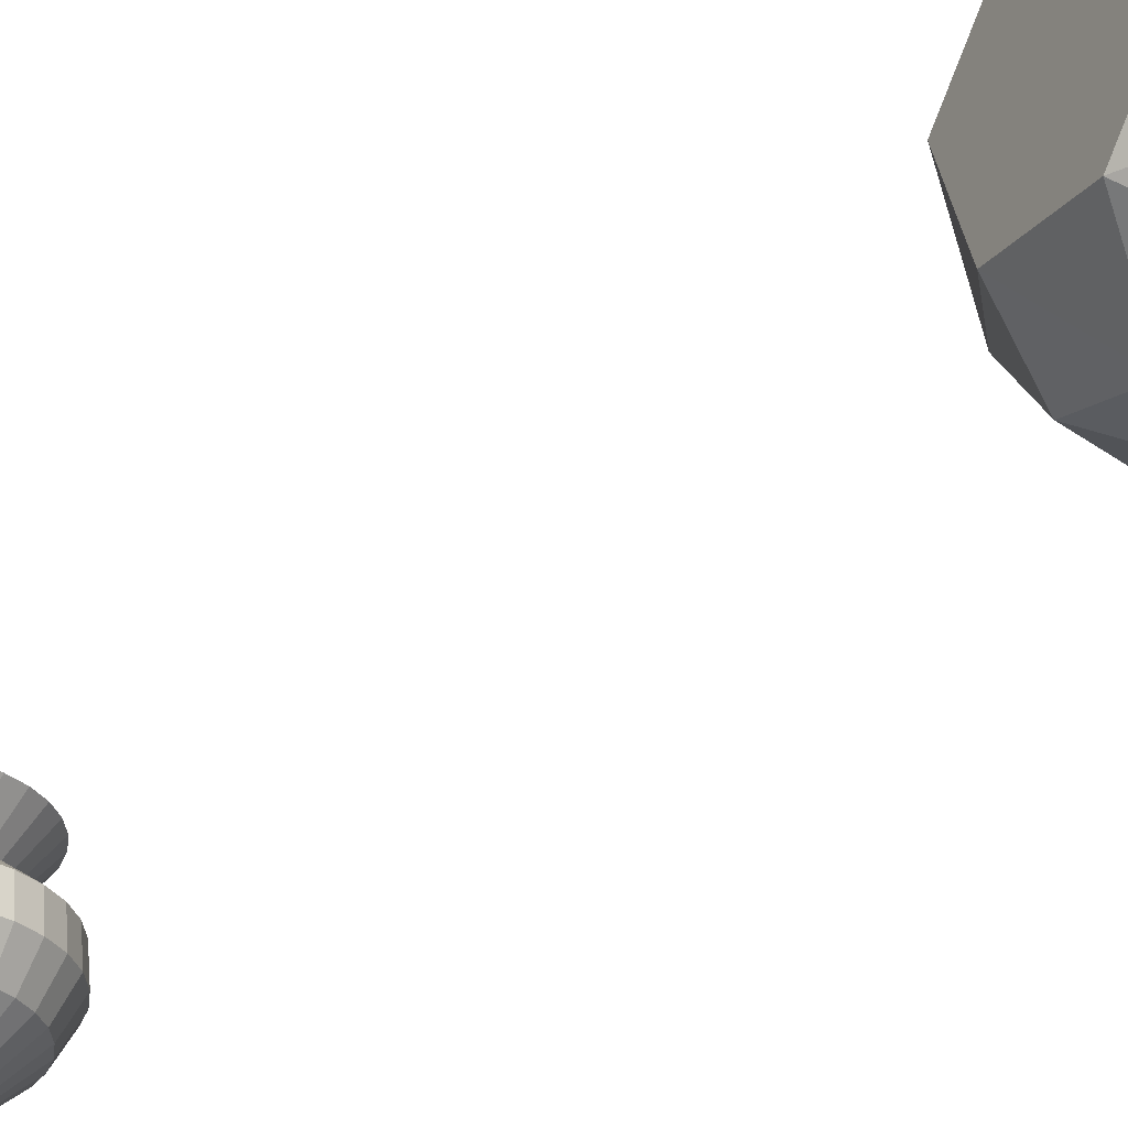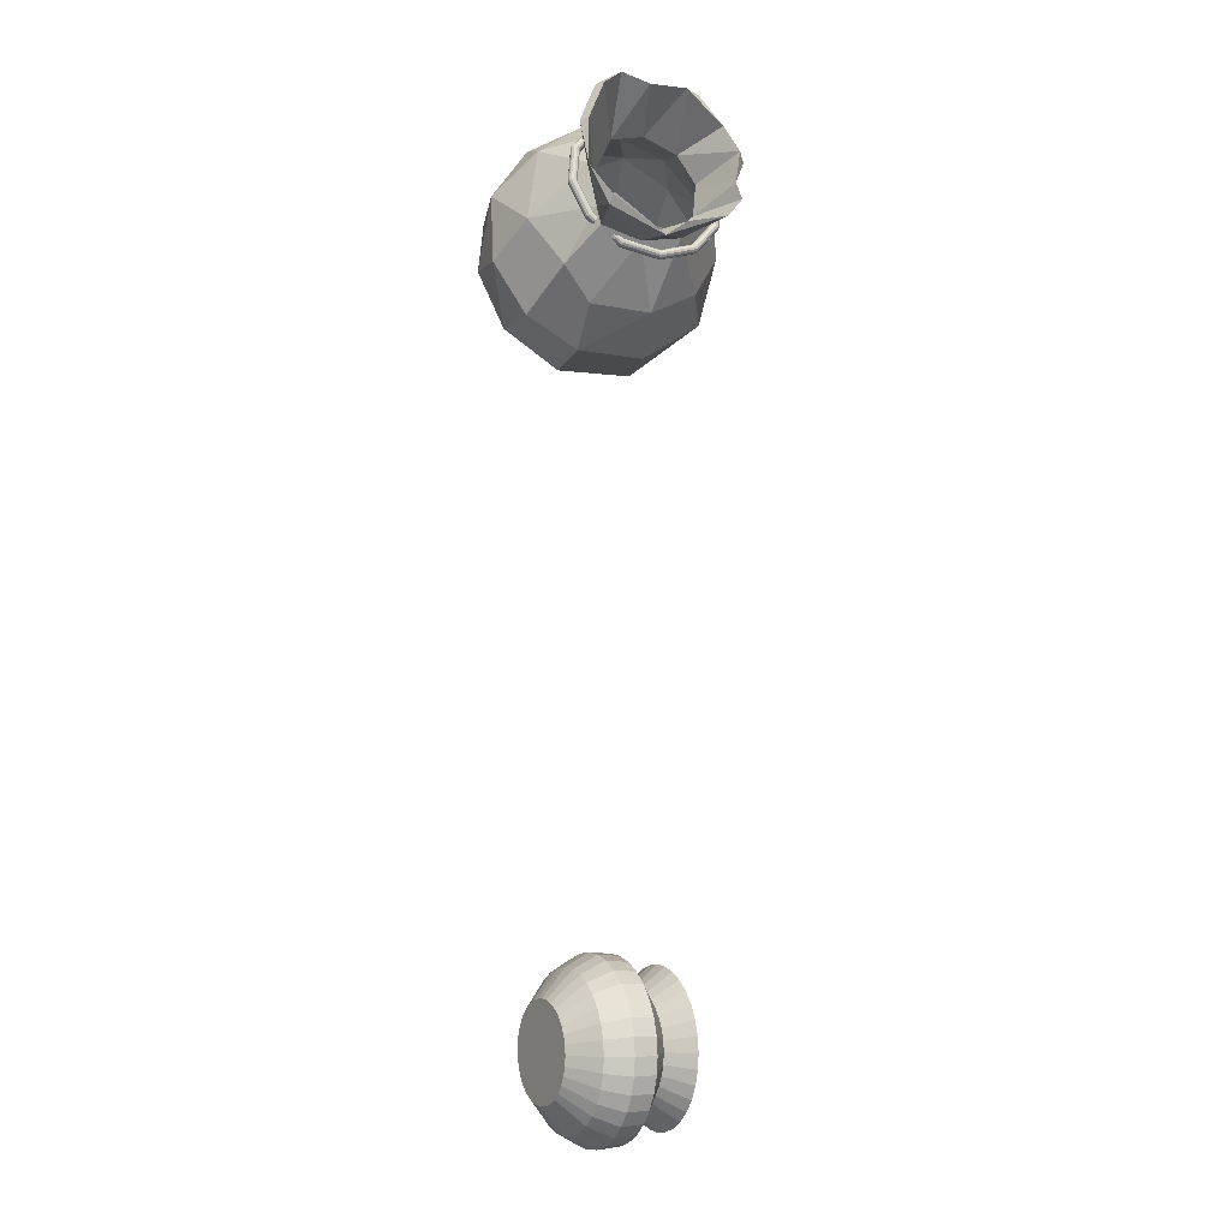
<metadata>
{"format":"obj","ext":"obj","renderer":"f3d","projection":"perspective","resolution":1024,"background":"white","views":[{"elev":-30.4,"azim":-45.5,"up":"+Y"},{"elev":-7.4,"azim":61.9,"up":"+Z"}]}
</metadata>
<code>
o Cylinder
v -1.041 -0.08325 -14.29
v -1.041 1.9 -14.77
v -0.8867 -0.06784 -14.28
v -0.7943 1.9 -14.74
v -0.7385 -0.06784 -14.23
v -0.5573 1.9 -14.67
v -0.602 -0.06784 -14.16
v -0.3388 1.9 -14.55
v -0.4822 -0.06784 -14.06
v -0.1473 1.9 -14.4
v -0.384 -0.06784 -13.94
v 0.009873 1.9 -14.2
v -0.311 -0.06784 -13.8
v 0.1267 1.9 -13.99
v -0.266 -0.06784 -13.66
v 0.1986 1.9 -13.75
v -0.2508 -0.06784 -13.5
v 0.2228 1.9 -13.5
v -0.266 -0.06784 -13.35
v 0.1986 1.9 -13.26
v -0.311 -0.06784 -13.2
v 0.1267 1.9 -13.02
v -0.384 -0.06784 -13.06
v 0.009873 1.9 -12.8
v -0.4822 -0.06784 -12.94
v -0.1473 1.9 -12.61
v -0.602 -0.06784 -12.84
v -0.3388 1.9 -12.45
v -0.7385 -0.06784 -12.77
v -0.5573 1.9 -12.33
v -0.8867 -0.06784 -12.73
v -0.7943 1.9 -12.26
v -1.041 -0.06784 -12.71
v -1.041 1.9 -12.24
v -1.195 -0.06784 -12.73
v -1.287 1.9 -12.26
v -1.343 -0.08325 -12.77
v -1.524 1.9 -12.33
v -1.48 -0.08325 -12.84
v -1.743 1.9 -12.45
v -1.599 -0.08325 -12.94
v -1.934 1.9 -12.61
v -1.698 -0.08325 -13.06
v -2.092 1.9 -12.8
v -1.771 -0.08325 -13.2
v -2.208 1.9 -13.02
v -1.816 -0.08325 -13.35
v -2.28 1.9 -13.26
v -1.831 -0.08325 -13.5
v -2.305 1.9 -13.5
v -1.816 -0.08325 -13.66
v -2.28 1.9 -13.75
v -1.771 -0.08325 -13.8
v -2.208 1.9 -13.99
v -1.698 -0.08325 -13.94
v -2.092 1.9 -14.2
v -1.599 -0.08325 -14.06
v -1.934 1.9 -14.4
v -1.48 -0.08325 -14.16
v -1.743 1.9 -14.55
v -1.343 -0.08325 -14.23
v -1.524 1.9 -14.67
v -1.195 -0.08325 -14.28
v -1.287 1.9 -14.74
v -1.041 0.313 -14.74
v -1.041 0.7132 -14.96
v -1.041 1.115 -14.93
v -1.041 1.514 -14.42
v -0.8624 1.507 -14.4
v -0.7617 1.113 -14.91
v -0.7557 0.7215 -14.94
v -0.7985 0.3286 -14.72
v -0.6908 1.507 -14.35
v -0.4932 1.113 -14.82
v -0.4816 0.7215 -14.85
v -0.5655 0.3286 -14.65
v -0.5326 1.507 -14.26
v -0.2458 1.113 -14.69
v -0.2289 0.7215 -14.72
v -0.3507 0.3286 -14.53
v -0.394 1.507 -14.15
v -0.02893 1.113 -14.51
v -0.007437 0.7215 -14.54
v -0.1625 0.3286 -14.38
v -0.2802 1.507 -14.01
v 0.149 1.113 -14.3
v 0.1743 0.7215 -14.31
v -0.008026 0.3286 -14.19
v -0.1956 1.507 -13.85
v 0.2813 1.113 -14.05
v 0.3094 0.7215 -14.06
v 0.1068 0.3286 -13.98
v -0.1436 1.507 -13.68
v 0.3627 1.113 -13.78
v 0.3925 0.7215 -13.79
v 0.1775 0.3286 -13.74
v -0.126 1.507 -13.5
v 0.3902 1.113 -13.5
v 0.4206 0.7215 -13.5
v 0.2013 0.3286 -13.5
v -0.1436 1.507 -13.32
v 0.3627 1.113 -13.22
v 0.3925 0.7215 -13.22
v 0.1775 0.3286 -13.26
v -0.1956 1.507 -13.15
v 0.2813 1.113 -12.95
v 0.3094 0.7215 -12.94
v 0.1068 0.3286 -13.03
v -0.2802 1.507 -12.99
v 0.149 1.113 -12.71
v 0.1743 0.7215 -12.69
v -0.008026 0.3286 -12.81
v -0.394 1.507 -12.85
v -0.02893 1.113 -12.49
v -0.007437 0.7215 -12.47
v -0.1625 0.3286 -12.62
v -0.5326 1.507 -12.74
v -0.2458 1.113 -12.31
v -0.2289 0.7215 -12.29
v -0.3507 0.3286 -12.47
v -0.6908 1.507 -12.66
v -0.4932 1.113 -12.18
v -0.4816 0.7215 -12.15
v -0.5655 0.3286 -12.35
v -0.8624 1.507 -12.6
v -0.7617 1.113 -12.1
v -0.7557 0.7215 -12.07
v -0.7985 0.3286 -12.28
v -1.041 1.507 -12.59
v -1.041 1.113 -12.07
v -1.041 0.7215 -12.04
v -1.041 0.3286 -12.26
v -1.219 1.507 -12.6
v -1.32 1.113 -12.1
v -1.326 0.7215 -12.07
v -1.283 0.3286 -12.28
v -1.391 1.514 -12.66
v -1.589 1.115 -12.18
v -1.6 0.7132 -12.15
v -1.516 0.313 -12.35
v -1.549 1.514 -12.74
v -1.836 1.115 -12.31
v -1.853 0.7132 -12.29
v -1.731 0.313 -12.47
v -1.688 1.514 -12.85
v -2.053 1.115 -12.49
v -2.074 0.7132 -12.47
v -1.919 0.313 -12.62
v -1.802 1.514 -12.99
v -2.231 1.115 -12.71
v -2.256 0.7132 -12.69
v -2.074 0.313 -12.81
v -1.886 1.514 -13.15
v -2.363 1.115 -12.95
v -2.391 0.7132 -12.94
v -2.188 0.313 -13.03
v -1.938 1.514 -13.32
v -2.444 1.115 -13.22
v -2.474 0.7132 -13.22
v -2.259 0.313 -13.26
v -1.956 1.514 -13.5
v -2.472 1.115 -13.5
v -2.502 0.7132 -13.5
v -2.283 0.313 -13.5
v -1.938 1.514 -13.68
v -2.444 1.115 -13.78
v -2.474 0.7132 -13.79
v -2.259 0.313 -13.74
v -1.886 1.514 -13.85
v -2.363 1.115 -14.05
v -2.391 0.7132 -14.06
v -2.188 0.313 -13.98
v -1.802 1.514 -14.01
v -2.231 1.115 -14.3
v -2.256 0.7132 -14.31
v -2.074 0.313 -14.19
v -1.688 1.514 -14.15
v -2.053 1.115 -14.51
v -2.074 0.7132 -14.54
v -1.919 0.313 -14.38
v -1.549 1.514 -14.26
v -1.836 1.115 -14.69
v -1.853 0.7132 -14.72
v -1.731 0.313 -14.53
v -1.391 1.514 -14.35
v -1.589 1.115 -14.82
v -1.6 0.7132 -14.85
v -1.516 0.313 -14.65
v -1.219 1.514 -14.4
v -1.32 1.115 -14.91
v -1.326 0.7132 -14.94
v -1.283 0.313 -14.72
f 68 2 4 69
f 69 4 6 73
f 73 6 8 77
f 77 8 10 81
f 81 10 12 85
f 85 12 14 89
f 89 14 16 93
f 93 16 18 97
f 97 18 20 101
f 101 20 22 105
f 105 22 24 109
f 109 24 26 113
f 113 26 28 117
f 117 28 30 121
f 121 30 32 125
f 125 32 34 129
f 129 34 36 133
f 133 36 38 137
f 137 38 40 141
f 141 40 42 145
f 145 42 44 149
f 149 44 46 153
f 153 46 48 157
f 157 48 50 161
f 161 50 52 165
f 165 52 54 169
f 169 54 56 173
f 173 56 58 177
f 177 58 60 181
f 181 60 62 185
f 4 2 64 62 60 58 56 54 52 50 48 46 44 42 40 38 36 34 32 30 28 26 24 22 20 18 16 14 12 10 8 6
f 185 62 64 189
f 189 64 2 68
f 1 3 5 7 9 11 13 15 17 19 21 23 25 27 29 31 33 35 37 39 41 43 45 47 49 51 53 55 57 59 61 63
f 63 192 65 1
f 192 191 66 65
f 191 190 67 66
f 190 189 68 67
f 61 188 192 63
f 188 187 191 192
f 187 186 190 191
f 186 185 189 190
f 59 184 188 61
f 184 183 187 188
f 183 182 186 187
f 182 181 185 186
f 57 180 184 59
f 180 179 183 184
f 179 178 182 183
f 178 177 181 182
f 55 176 180 57
f 176 175 179 180
f 175 174 178 179
f 174 173 177 178
f 53 172 176 55
f 172 171 175 176
f 171 170 174 175
f 170 169 173 174
f 51 168 172 53
f 168 167 171 172
f 167 166 170 171
f 166 165 169 170
f 49 164 168 51
f 164 163 167 168
f 163 162 166 167
f 162 161 165 166
f 47 160 164 49
f 160 159 163 164
f 159 158 162 163
f 158 157 161 162
f 45 156 160 47
f 156 155 159 160
f 155 154 158 159
f 154 153 157 158
f 43 152 156 45
f 152 151 155 156
f 151 150 154 155
f 150 149 153 154
f 41 148 152 43
f 148 147 151 152
f 147 146 150 151
f 146 145 149 150
f 39 144 148 41
f 144 143 147 148
f 143 142 146 147
f 142 141 145 146
f 37 140 144 39
f 140 139 143 144
f 139 138 142 143
f 138 137 141 142
f 35 136 140 37
f 136 135 139 140
f 135 134 138 139
f 134 133 137 138
f 33 132 136 35
f 132 131 135 136
f 131 130 134 135
f 130 129 133 134
f 31 128 132 33
f 128 127 131 132
f 127 126 130 131
f 126 125 129 130
f 29 124 128 31
f 124 123 127 128
f 123 122 126 127
f 122 121 125 126
f 27 120 124 29
f 120 119 123 124
f 119 118 122 123
f 118 117 121 122
f 25 116 120 27
f 116 115 119 120
f 115 114 118 119
f 114 113 117 118
f 23 112 116 25
f 112 111 115 116
f 111 110 114 115
f 110 109 113 114
f 21 108 112 23
f 108 107 111 112
f 107 106 110 111
f 106 105 109 110
f 19 104 108 21
f 104 103 107 108
f 103 102 106 107
f 102 101 105 106
f 17 100 104 19
f 100 99 103 104
f 99 98 102 103
f 98 97 101 102
f 15 96 100 17
f 96 95 99 100
f 95 94 98 99
f 94 93 97 98
f 13 92 96 15
f 92 91 95 96
f 91 90 94 95
f 90 89 93 94
f 11 88 92 13
f 88 87 91 92
f 87 86 90 91
f 86 85 89 90
f 9 84 88 11
f 84 83 87 88
f 83 82 86 87
f 82 81 85 86
f 7 80 84 9
f 80 79 83 84
f 79 78 82 83
f 78 77 81 82
f 5 76 80 7
f 76 75 79 80
f 75 74 78 79
f 74 73 77 78
f 3 72 76 5
f 72 71 75 76
f 71 70 74 75
f 70 69 73 74
f 1 65 72 3
f 65 66 71 72
f 66 67 70 71
f 67 68 69 70
o Sack
v 0.4842 1.834 1.127
v -3.301 2.411 -0.4988
v -2.931 2.556 -1.651
v 0.8071 2.44 0.03166
v 1.033 2.163 -0.3821
v 1.113 2.225 -0.6601
v 1.192 1.936 -0.9842
v -2.721 1.502 -2.578
v 1.106 0.8895 -1.42
v 0.9964 -0.007692 -1.051
v -2.962 0.32 -2.075
v -3.332 0.1754 -0.9228
v 0.5248 -0.2631 0.3508
v 0.4851 0.02056 0.9709
v 0.4906 0.4667 1.256
v -3.547 1.229 0.003339
v 0.3895 0.8616 1.169
v -0.163 1.831 0.5152
v -2.81 2.609 0.3337
v -1.024 2.569 0.4761
v -1.848 2.987 0.2477
v 0.08632 2.151 -0.1648
v -2.496 3.095 -0.4512
v -0.8132 2.856 -0.2696
v -1.632 3.184 -0.5436
v -2.263 3.116 -1.297
v -0.5287 2.733 -1.101
v 0.2666 1.98 -0.7677
v -1.197 2.792 -2.027
v -2.012 2.786 -2.094
v 0.3916 1.559 -1.176
v -0.3714 2.256 -1.79
v -1.863 1.869 -2.828
v -0.264 1.39 -2.221
v -1.006 1.652 -2.753
v 0.3335 0.8923 -1.297
v -1.086 0.5357 -2.725
v -1.943 0.619 -2.854
v -0.4532 0.4158 -2.141
v 0.2473 0.2448 -1.113
v -0.3915 -0.05366 -1.598
v -1.324 -0.2477 -2.207
v -2.212 -0.2159 -2.213
v 0.1314 0.2311 -0.7931
v -0.8328 -0.4759 -0.8199
v -1.61 -0.6916 -1.332
v -2.534 -0.5321 -1.238
v -0.08119 0.1791 -0.04249
v -1.983 -0.5605 -0.1484
v -1.241 -0.0964 0.4431
v -2.797 -0.316 -0.3392
v -0.2571 0.6302 0.581
v -2.22 0.1849 0.7869
v -2.983 0.259 0.383
v -1.351 0.7195 1.006
v -2.267 1.084 1.143
v -3.012 1.485 0.831
v -0.2533 1.17 0.7181
v -1.312 1.71 1.094
v -2.148 2.185 1.026
v 0.6108 1.55 1.146
v 0.6479 2.176 0.6411
v -3.095 2.388 -0.4882
v -2.736 2.487 -1.614
v 0.9382 2.3 0.1646
v -2.549 1.636 -2.414
v 1.19 1.214 -1.185
v -2.739 0.3873 -2.105
v 1.086 0.007964 -0.9127
v 0.8832 -0.2906 -0.4391
v -3.143 0.2172 -0.8406
v 0.6773 -0.1886 0.3541
v -3.344 1.22 0.02004
v 0.6424 0.08689 0.9636
v 0.5452 0.9424 1.134
v -2.771 2.12 0.5682
v -0.1324 1.791 0.3463
v -1.298 2.197 0.6928
v -1.977 2.671 0.467
v -2.553 2.772 0.02609
v -1.019 2.753 -0.07558
v 0.05129 2.018 -0.1518
v -1.689 3.07 -0.35
v -2.246 3.048 -1.063
v -0.665 2.635 -1.111
v 0.2195 1.875 -0.7337
v -1.229 2.711 -1.94
v -1.921 2.696 -2.002
v -0.5283 2.214 -1.757
v 0.3067 1.487 -1.077
v -1.781 1.83 -2.695
v -0.4671 1.503 -2.164
v -1.079 1.792 -2.573
v 0.2935 0.9407 -1.189
v -1.129 0.7281 -2.676
v -0.5077 0.7576 -2.155
v -1.83 0.8457 -2.754
v -0.5592 0.005824 -1.607
v -2.006 0.1049 -2.398
v 0.2038 0.4069 -0.9747
v -1.405 -0.2529 -2.024
v -2.244 -0.3409 -1.693
v -0.01911 0.2604 -0.2379
v -1.006 -0.3588 -0.8677
v -1.764 -0.6032 -0.9916
v -2.513 -0.4153 -0.8683
v -1.204 -0.2421 -0.08425
v -2.054 -0.3048 0.07474
v -0.2171 0.6579 0.4375
v -2.827 0.1538 0.2214
v -1.394 0.467 0.7558
v -2.276 0.6802 0.9356
v -2.888 1.273 0.7204
v -0.2468 1.256 0.5928
v -1.447 1.478 0.9821
v -2.169 1.934 0.963
f 254 214 210
f 214 197 220
f 201 228 223
f 202 232 228
f 232 202 236
f 236 262 240
f 209 250 244
f 193 210 250
f 248 251 252
f 245 247 248
f 244 247 242
f 246 208 204
f 241 242 245
f 241 243 239
f 237 240 242
f 238 237 241
f 239 204 203
f 238 239 235
f 236 237 233
f 200 230 203
f 228 231 226
f 226 229 227
f 223 226 224
f 222 221 225
f 221 222 218
f 219 221 217
f 214 219 216
f 215 217 218
f 212 214 216
f 213 215 211
f 212 213 252
f 210 212 251
f 249 252 211
f 269 254 253
f 274 257 269
f 274 197 257
f 278 197 274
f 278 199 198
f 282 259 199
f 286 259 282
f 292 261 286
f 295 262 292
f 295 264 262
f 301 207 266
f 301 267 207
f 306 267 301
f 268 308 305
f 308 307 304
f 304 307 303
f 305 304 302
f 265 302 263
f 302 304 300
f 304 303 300
f 263 302 298
f 302 300 298
f 300 299 297
f 299 295 296
f 298 297 294
f 294 297 293
f 294 293 291
f 291 293 287
f 293 290 287
f 290 292 286
f 260 291 289
f 291 287 289
f 290 286 288
f 260 289 258
f 258 289 283
f 289 287 283
f 288 286 284
f 281 282 278
f 279 281 277
f 281 278 277
f 280 279 276
f 276 279 275
f 279 277 275
f 277 278 274
f 255 276 272
f 275 273 271
f 273 274 269
f 271 270 308
f 308 270 307
f 254 257 196
f 201 199 259
f 202 201 261
f 209 207 267
f 193 254 210
f 254 196 214
f 214 196 197
f 197 198 220
f 244 240 205 206
f 223 199 201
f 201 202 228
f 202 262 236
f 240 262 205
f 250 251 247 244
f 244 206 207
f 244 207 209
f 209 193 250
f 204 208 194 195 200 203
f 250 210 251
f 248 252 249
f 247 251 248
f 249 246 245 248
f 246 249 208
f 246 243 241 245
f 242 247 245
f 243 246 204
f 238 234 233 237
f 240 244 242
f 239 243 204
f 237 242 241
f 238 241 239
f 236 240 237
f 235 239 203
f 234 238 235
f 234 235 230 229
f 232 236 233
f 230 235 203
f 234 229 231 233
f 232 233 231 228
f 230 225 227 229
f 229 226 231
f 200 225 230
f 227 221 224 226
f 223 228 226
f 221 227 225
f 200 195 222 225
f 224 219 220 223
f 219 224 221
f 195 194 215 218
f 195 218 222
f 218 217 221
f 214 220 219
f 216 219 217
f 216 217 213 212
f 213 217 215
f 211 194 208 249
f 211 215 194
f 210 214 212
f 211 252 213
f 251 212 252
f 264 295 301 266
f 306 269 253
f 269 257 254
f 278 198 197
f 278 282 199
f 286 201 259
f 286 261 201
f 292 262 261
f 306 301 303 307
f 306 253 267
f 263 260 258 256 255 265
f 265 268 305
f 305 308 304
f 298 294 260 263
f 265 305 302
f 199 223 220 198
f 300 303 299
f 299 303 301
f 299 301 295
f 298 300 297
f 297 299 296
f 290 293 297 296
f 295 292 290 296
f 281 279 285 284
f 260 294 291
f 287 290 288
f 287 288 284
f 283 287 285
f 285 287 284
f 284 286 282
f 283 285 279
f 280 256 258 283
f 281 284 282
f 271 308 268 272
f 280 283 279
f 256 280 276
f 275 277 273
f 273 277 274
f 255 256 276
f 272 276 275
f 272 275 271
f 271 273 270
f 270 273 269
f 255 272 268
f 306 307 270 269
f 265 255 268
f 264 266 206 205
f 193 253 254
f 197 196 257
f 202 261 262
f 205 262 264
f 267 253 193 209
f 206 266 207
o Torus
v 0.2622 2.309 -0.8914
v 0.2984 2.296 -0.8774
v 0.3209 2.268 -0.8584
v 0.3236 2.233 -0.8395
v 0.3057 2.199 -0.8258
v 0.2721 2.177 -0.8209
v 0.2318 2.172 -0.8262
v 0.1955 2.185 -0.8402
v 0.1731 2.213 -0.8592
v 0.1704 2.248 -0.8781
v 0.1882 2.281 -0.8918
v 0.2218 2.304 -0.8967
v 0.1222 2.429 -0.2875
v 0.1595 2.415 -0.2782
v 0.185 2.385 -0.2722
v 0.1918 2.346 -0.2711
v 0.1781 2.309 -0.2751
v 0.1475 2.284 -0.2832
v 0.1083 2.278 -0.2933
v 0.07093 2.292 -0.3025
v 0.04544 2.323 -0.3085
v 0.03865 2.362 -0.3097
v 0.05238 2.398 -0.3056
v 0.08296 2.423 -0.2975
v -0.04943 2.206 0.3033
v -0.01071 2.194 0.3079
v 0.01847 2.168 0.3012
v 0.03031 2.136 0.2849
v 0.02162 2.106 0.2635
v -0.005259 2.086 0.2427
v -0.04313 2.081 0.228
v -0.08185 2.093 0.2234
v -0.111 2.119 0.2301
v -0.1229 2.151 0.2463
v -0.1142 2.181 0.2677
v -0.0873 2.201 0.2886
v -0.2067 1.699 0.7225
v -0.1667 1.69 0.7238
v -0.1342 1.676 0.7081
v -0.1177 1.658 0.6795
v -0.1218 1.643 0.6457
v -0.1453 1.634 0.6159
v -0.1819 1.634 0.5979
v -0.2219 1.642 0.5966
v -0.2544 1.657 0.6123
v -0.2709 1.674 0.6409
v -0.2668 1.689 0.6746
v -0.2433 1.698 0.7045
v -0.3075 1.044 0.8578
v -0.2667 1.04 0.8581
v -0.232 1.04 0.8394
v -0.2126 1.042 0.8069
v -0.2137 1.046 0.7691
v -0.235 1.051 0.7364
v -0.2708 1.056 0.7173
v -0.3116 1.059 0.7171
v -0.3463 1.059 0.7357
v -0.3658 1.057 0.7683
v -0.3647 1.053 0.806
v -0.3433 1.048 0.8388
v -0.3248 0.416 0.6731
v -0.2839 0.4178 0.6748
v -0.2488 0.4307 0.6601
v -0.2289 0.4511 0.633
v -0.2294 0.4737 0.6007
v -0.2504 0.4922 0.5719
v -0.2861 0.5019 0.5543
v -0.327 0.5 0.5526
v -0.3621 0.4872 0.5672
v -0.382 0.4667 0.5944
v -0.3815 0.4442 0.6267
v -0.3605 0.4256 0.6555
v -0.254 -0.01588 0.2177
v -0.2137 -0.01062 0.223
v -0.1801 0.01156 0.2181
v -0.1622 0.0447 0.2044
v -0.1649 0.07993 0.1855
v -0.1874 0.1078 0.1665
v -0.2236 0.1209 0.1525
v -0.2639 0.1156 0.1472
v -0.2975 0.09343 0.152
v -0.3154 0.06029 0.1658
v -0.3127 0.02506 0.1847
v -0.2902 -0.002822 0.2037
v -0.114 -0.1363 -0.3863
v -0.07478 -0.1301 -0.3762
v -0.04421 -0.1053 -0.3681
v -0.03047 -0.06862 -0.3641
v -0.03726 -0.02985 -0.3652
v -0.06275 0.000625 -0.3712
v -0.1001 0.01463 -0.3805
v -0.1393 0.00842 -0.3905
v -0.1699 -0.01634 -0.3986
v -0.1837 -0.05303 -0.4027
v -0.1769 -0.0918 -0.4015
v -0.1514 -0.1223 -0.3955
v 0.0576 0.08703 -0.977
v 0.09548 0.09148 -0.9623
v 0.1224 0.1114 -0.9415
v 0.131 0.1416 -0.9201
v 0.1192 0.1738 -0.9038
v 0.09002 0.1994 -0.8971
v 0.05131 0.2117 -0.9017
v 0.01343 0.2072 -0.9164
v -0.01345 0.1873 -0.9373
v -0.02213 0.1571 -0.9587
v -0.0103 0.1249 -0.9749
v 0.01889 0.09928 -0.9816
v 0.2149 0.5942 -1.396
v 0.2515 0.5947 -1.378
v 0.275 0.6037 -1.348
v 0.2791 0.6189 -1.315
v 0.2626 0.6362 -1.286
v 0.23 0.6509 -1.27
v 0.1901 0.6592 -1.272
v 0.1534 0.6587 -1.29
v 0.1299 0.6497 -1.319
v 0.1259 0.6345 -1.353
v 0.1423 0.6172 -1.382
v 0.1749 0.6025 -1.398
v 0.3157 1.249 -1.532
v 0.3515 1.245 -1.513
v 0.3728 1.24 -1.48
v 0.3739 1.236 -1.442
v 0.3545 1.234 -1.409
v 0.3198 1.234 -1.391
v 0.279 1.237 -1.391
v 0.2432 1.242 -1.41
v 0.2218 1.247 -1.443
v 0.2208 1.251 -1.481
v 0.2402 1.253 -1.513
v 0.2749 1.252 -1.532
v 0.333 1.877 -1.347
v 0.3687 1.867 -1.329
v 0.3896 1.849 -1.3
v 0.3902 1.826 -1.268
v 0.3703 1.806 -1.241
v 0.3352 1.793 -1.226
v 0.2943 1.791 -1.228
v 0.2586 1.801 -1.246
v 0.2376 1.819 -1.274
v 0.237 1.842 -1.307
v 0.257 1.862 -1.334
v 0.2921 1.875 -1.349
f 309 321 322 310
f 310 322 323 311
f 311 323 324 312
f 312 324 325 313
f 313 325 326 314
f 314 326 327 315
f 315 327 328 316
f 316 328 329 317
f 317 329 330 318
f 318 330 331 319
f 319 331 332 320
f 320 332 321 309
f 321 333 334 322
f 322 334 335 323
f 323 335 336 324
f 324 336 337 325
f 325 337 338 326
f 326 338 339 327
f 327 339 340 328
f 328 340 341 329
f 329 341 342 330
f 330 342 343 331
f 331 343 344 332
f 332 344 333 321
f 333 345 346 334
f 334 346 347 335
f 335 347 348 336
f 336 348 349 337
f 337 349 350 338
f 338 350 351 339
f 339 351 352 340
f 340 352 353 341
f 341 353 354 342
f 342 354 355 343
f 343 355 356 344
f 344 356 345 333
f 345 357 358 346
f 346 358 359 347
f 347 359 360 348
f 348 360 361 349
f 349 361 362 350
f 350 362 363 351
f 351 363 364 352
f 352 364 365 353
f 353 365 366 354
f 354 366 367 355
f 355 367 368 356
f 356 368 357 345
f 357 369 370 358
f 358 370 371 359
f 359 371 372 360
f 360 372 373 361
f 361 373 374 362
f 362 374 375 363
f 363 375 376 364
f 364 376 377 365
f 365 377 378 366
f 366 378 379 367
f 367 379 380 368
f 368 380 369 357
f 369 381 382 370
f 370 382 383 371
f 371 383 384 372
f 372 384 385 373
f 373 385 386 374
f 374 386 387 375
f 375 387 388 376
f 376 388 389 377
f 377 389 390 378
f 378 390 391 379
f 379 391 392 380
f 380 392 381 369
f 381 393 394 382
f 382 394 395 383
f 383 395 396 384
f 384 396 397 385
f 385 397 398 386
f 386 398 399 387
f 387 399 400 388
f 388 400 401 389
f 389 401 402 390
f 390 402 403 391
f 391 403 404 392
f 392 404 393 381
f 393 405 406 394
f 394 406 407 395
f 395 407 408 396
f 396 408 409 397
f 397 409 410 398
f 398 410 411 399
f 399 411 412 400
f 400 412 413 401
f 401 413 414 402
f 402 414 415 403
f 403 415 416 404
f 404 416 405 393
f 405 417 418 406
f 406 418 419 407
f 407 419 420 408
f 408 420 421 409
f 409 421 422 410
f 410 422 423 411
f 411 423 424 412
f 412 424 425 413
f 413 425 426 414
f 414 426 427 415
f 415 427 428 416
f 416 428 417 405
f 417 429 430 418
f 418 430 431 419
f 419 431 432 420
f 420 432 433 421
f 421 433 434 422
f 422 434 435 423
f 423 435 436 424
f 424 436 437 425
f 425 437 438 426
f 426 438 439 427
f 427 439 440 428
f 428 440 429 417
f 429 441 442 430
f 430 442 443 431
f 431 443 444 432
f 432 444 445 433
f 433 445 446 434
f 434 446 447 435
f 435 447 448 436
f 436 448 449 437
f 437 449 450 438
f 438 450 451 439
f 439 451 452 440
f 440 452 441 429
f 441 309 310 442
f 442 310 311 443
f 443 311 312 444
f 444 312 313 445
f 445 313 314 446
f 446 314 315 447
f 447 315 316 448
f 448 316 317 449
f 449 317 318 450
f 450 318 319 451
f 451 319 320 452
f 452 320 309 441

</code>
